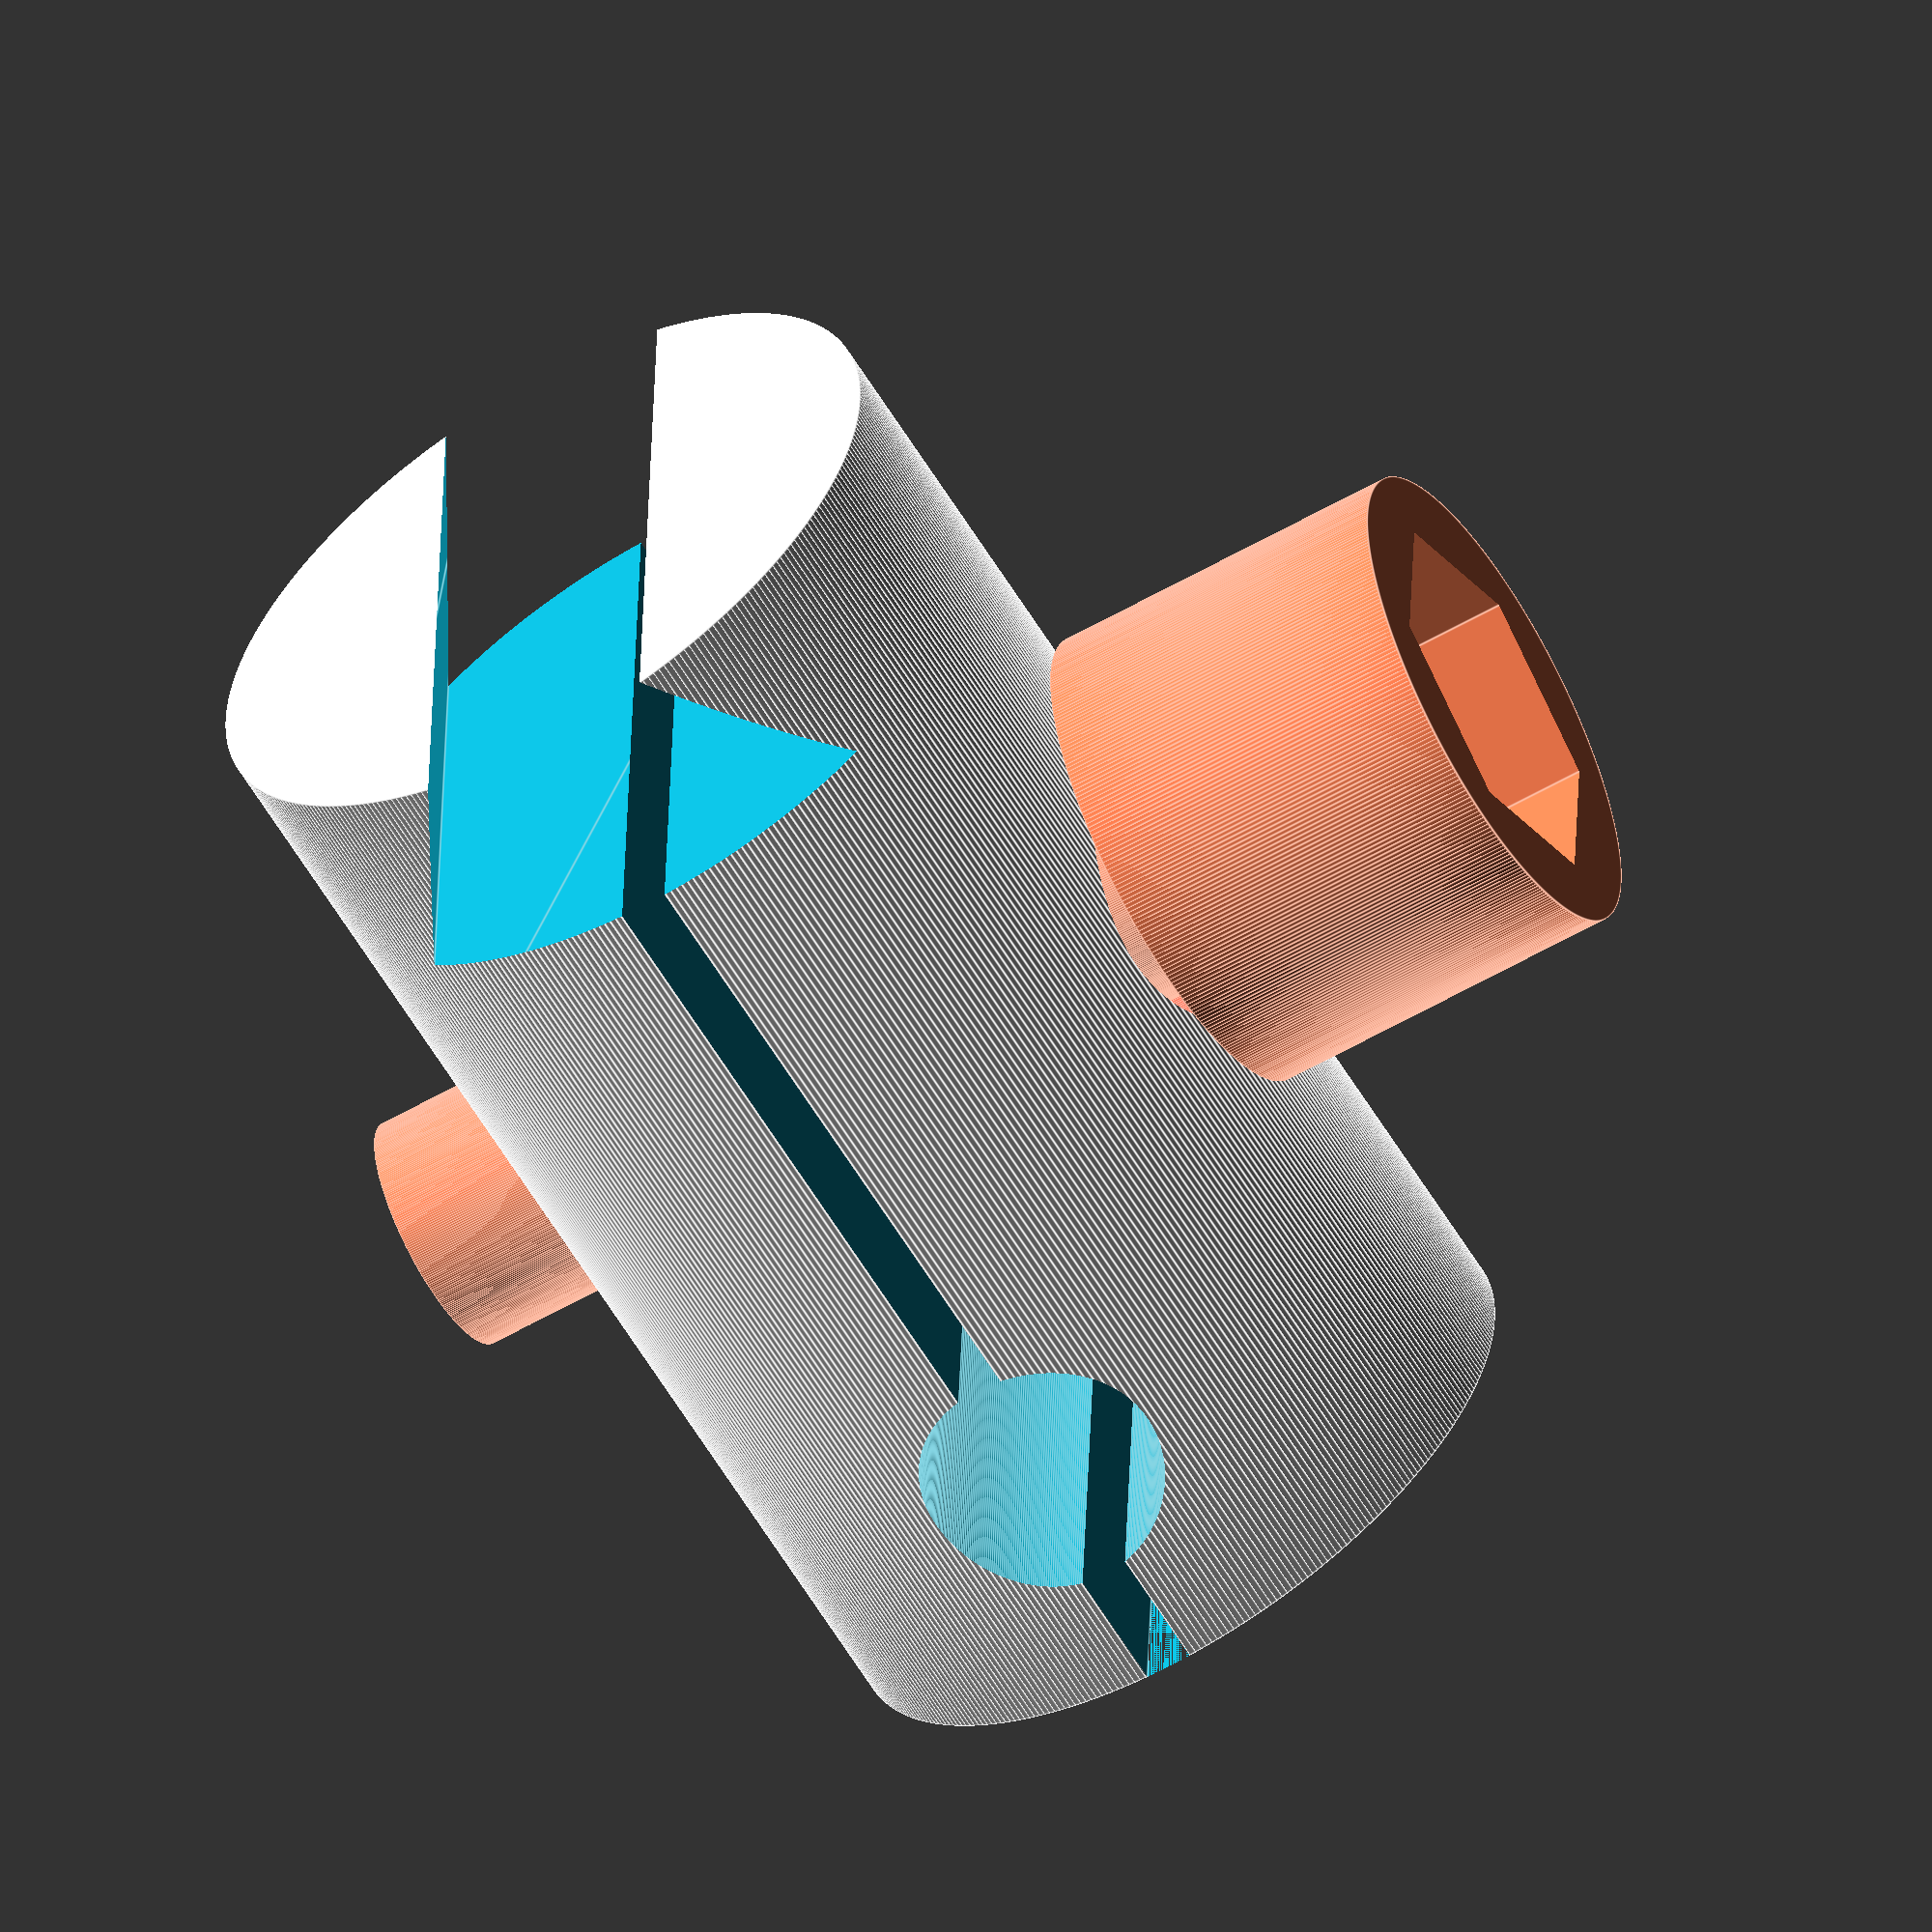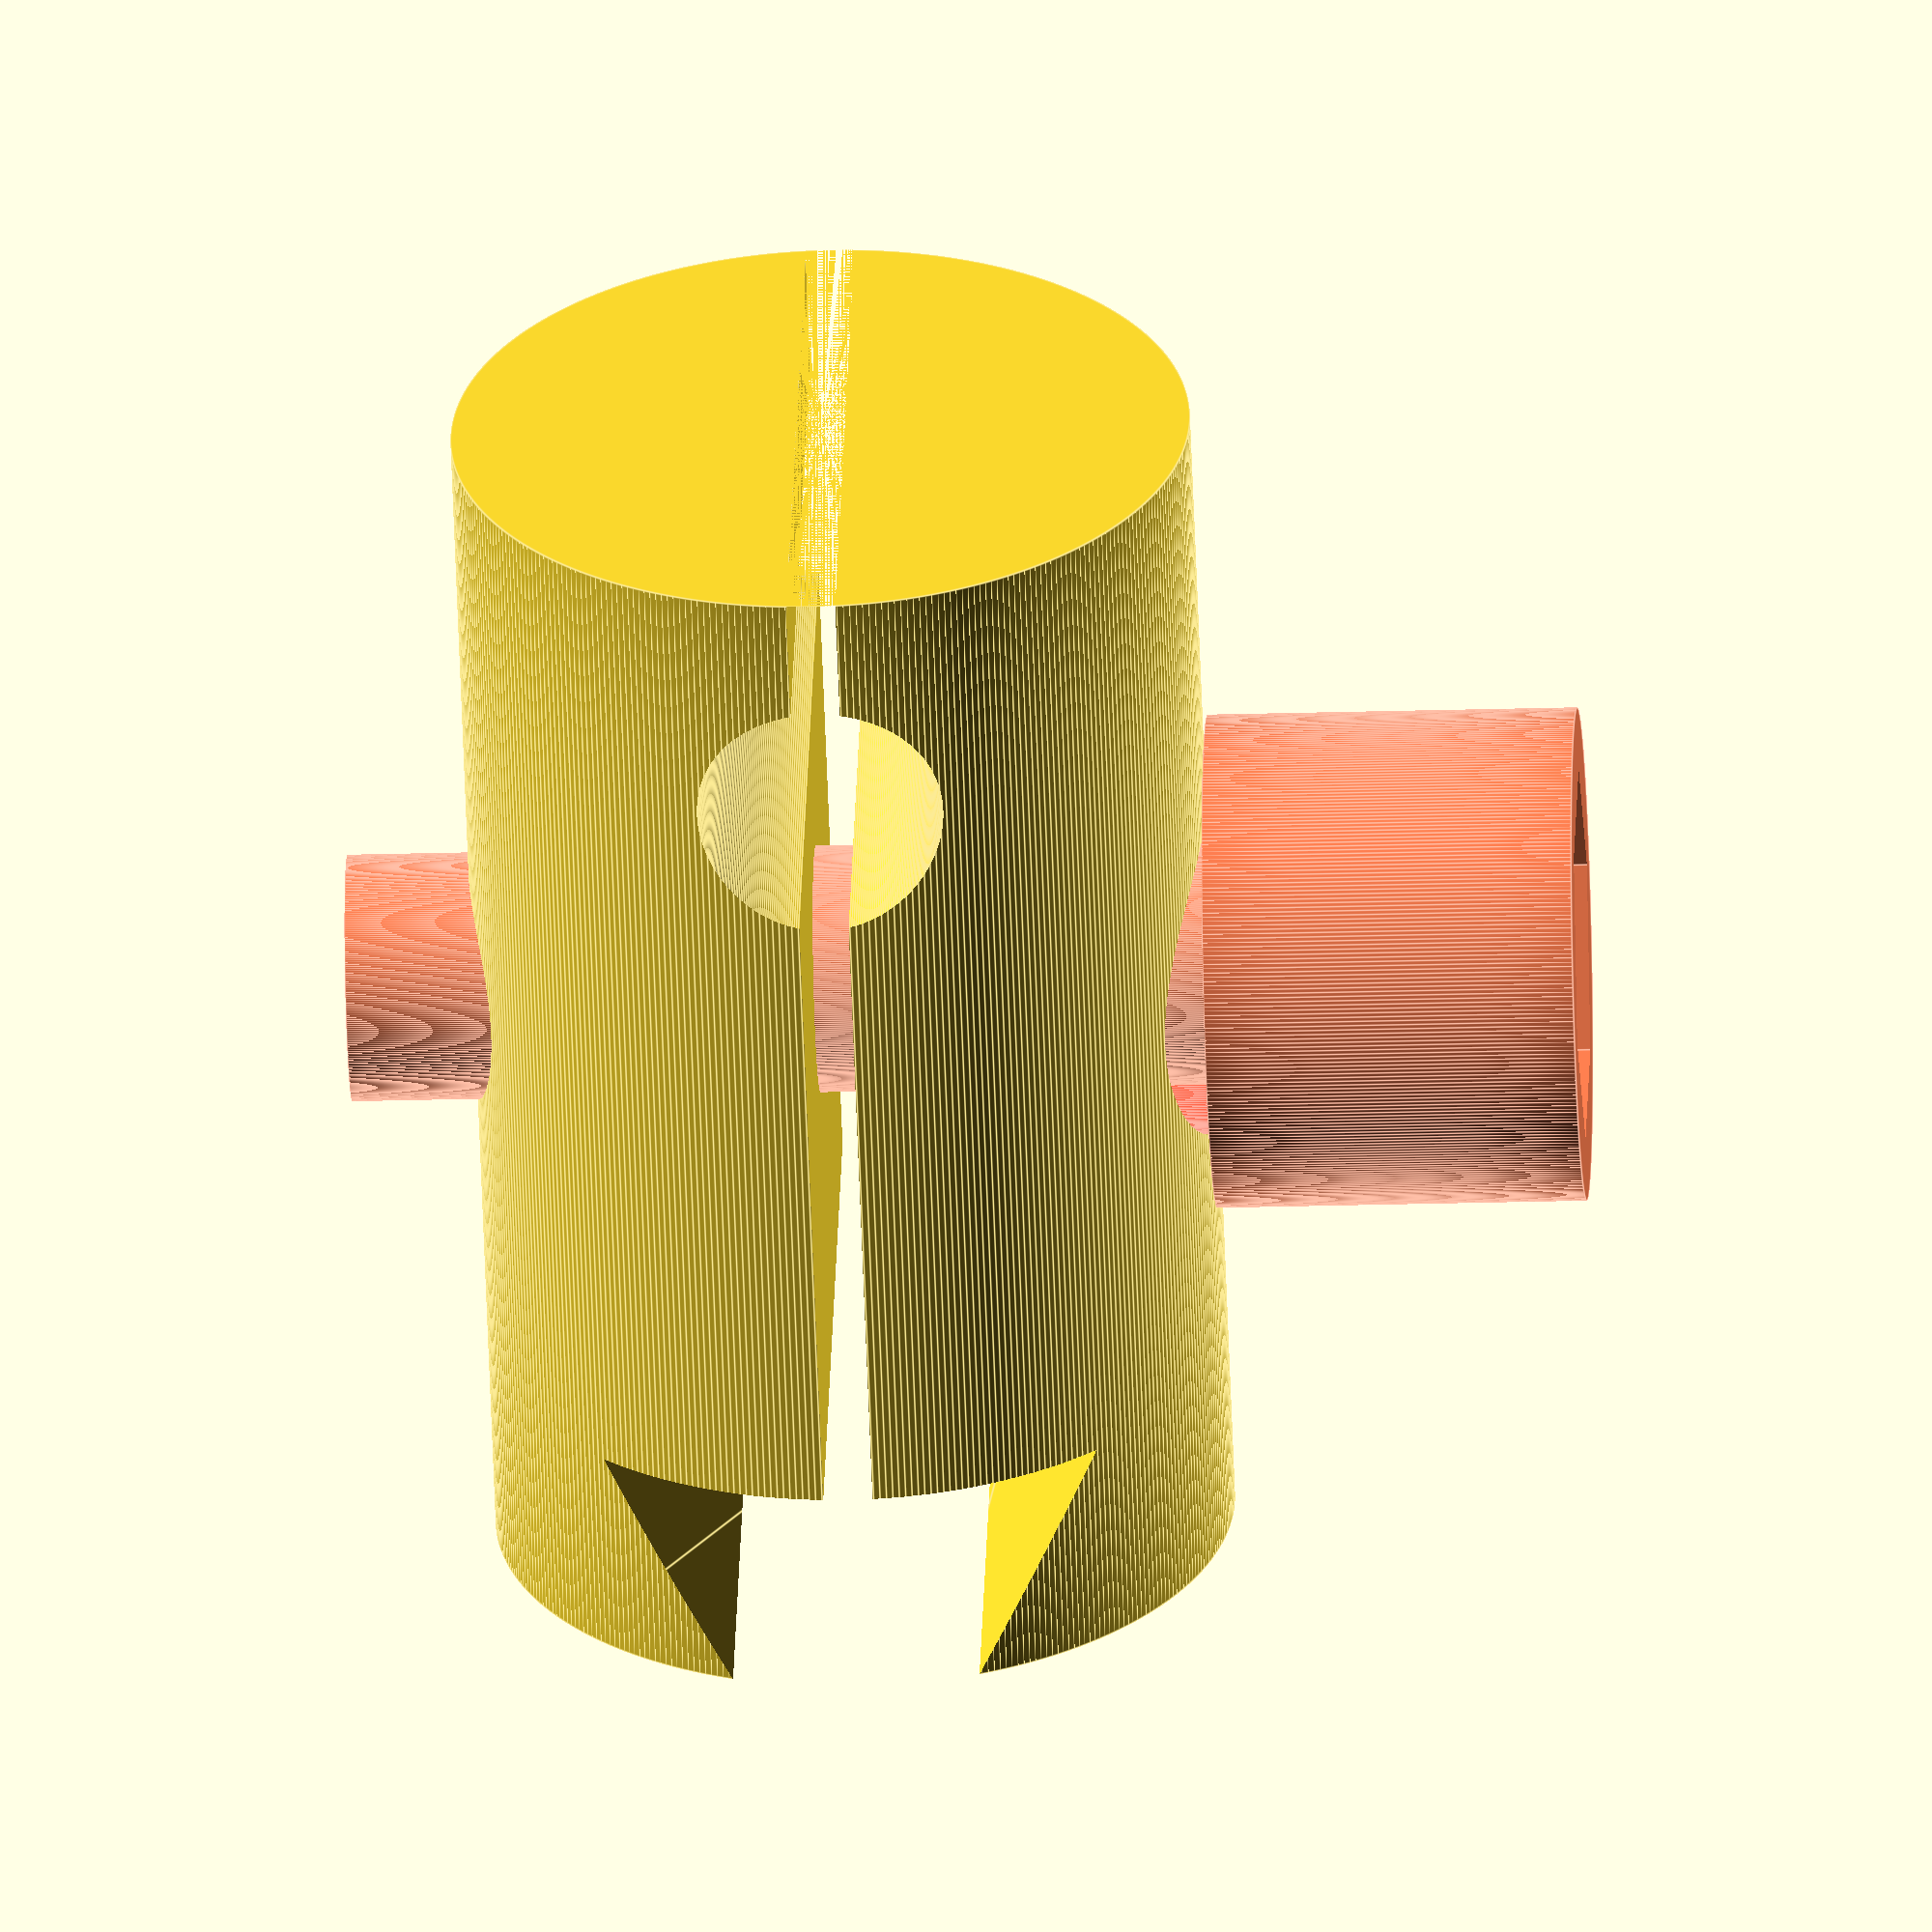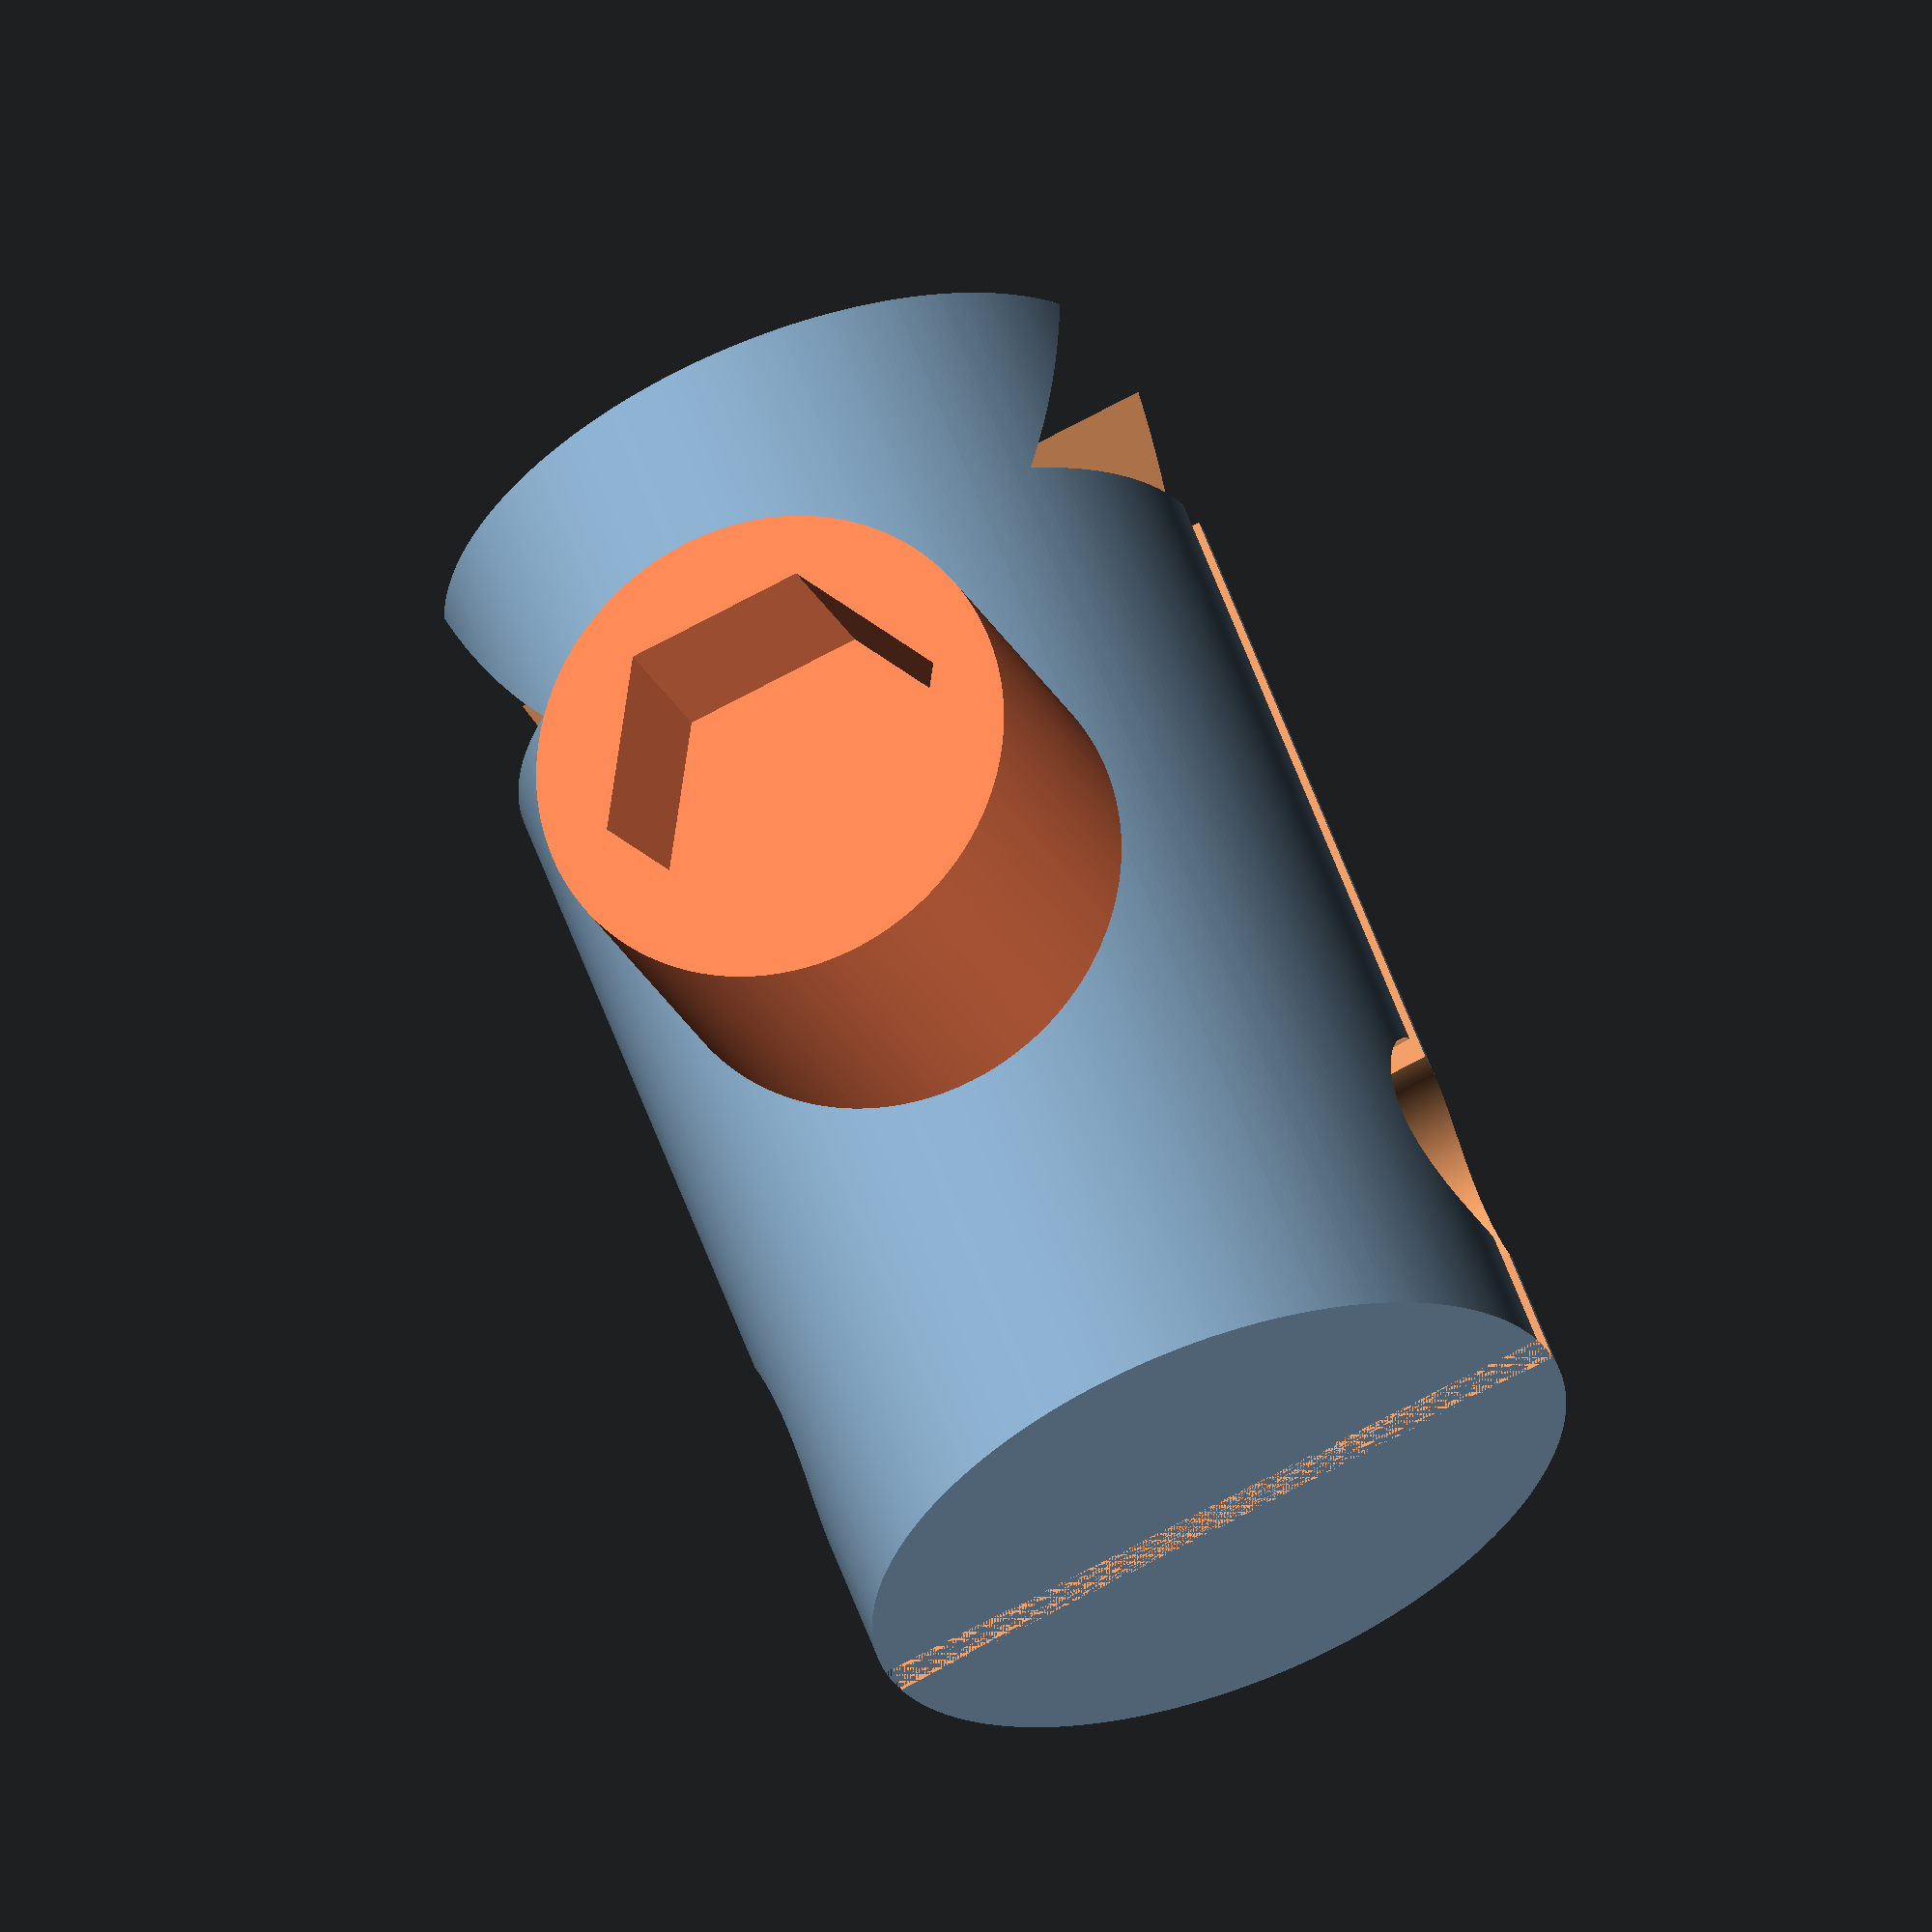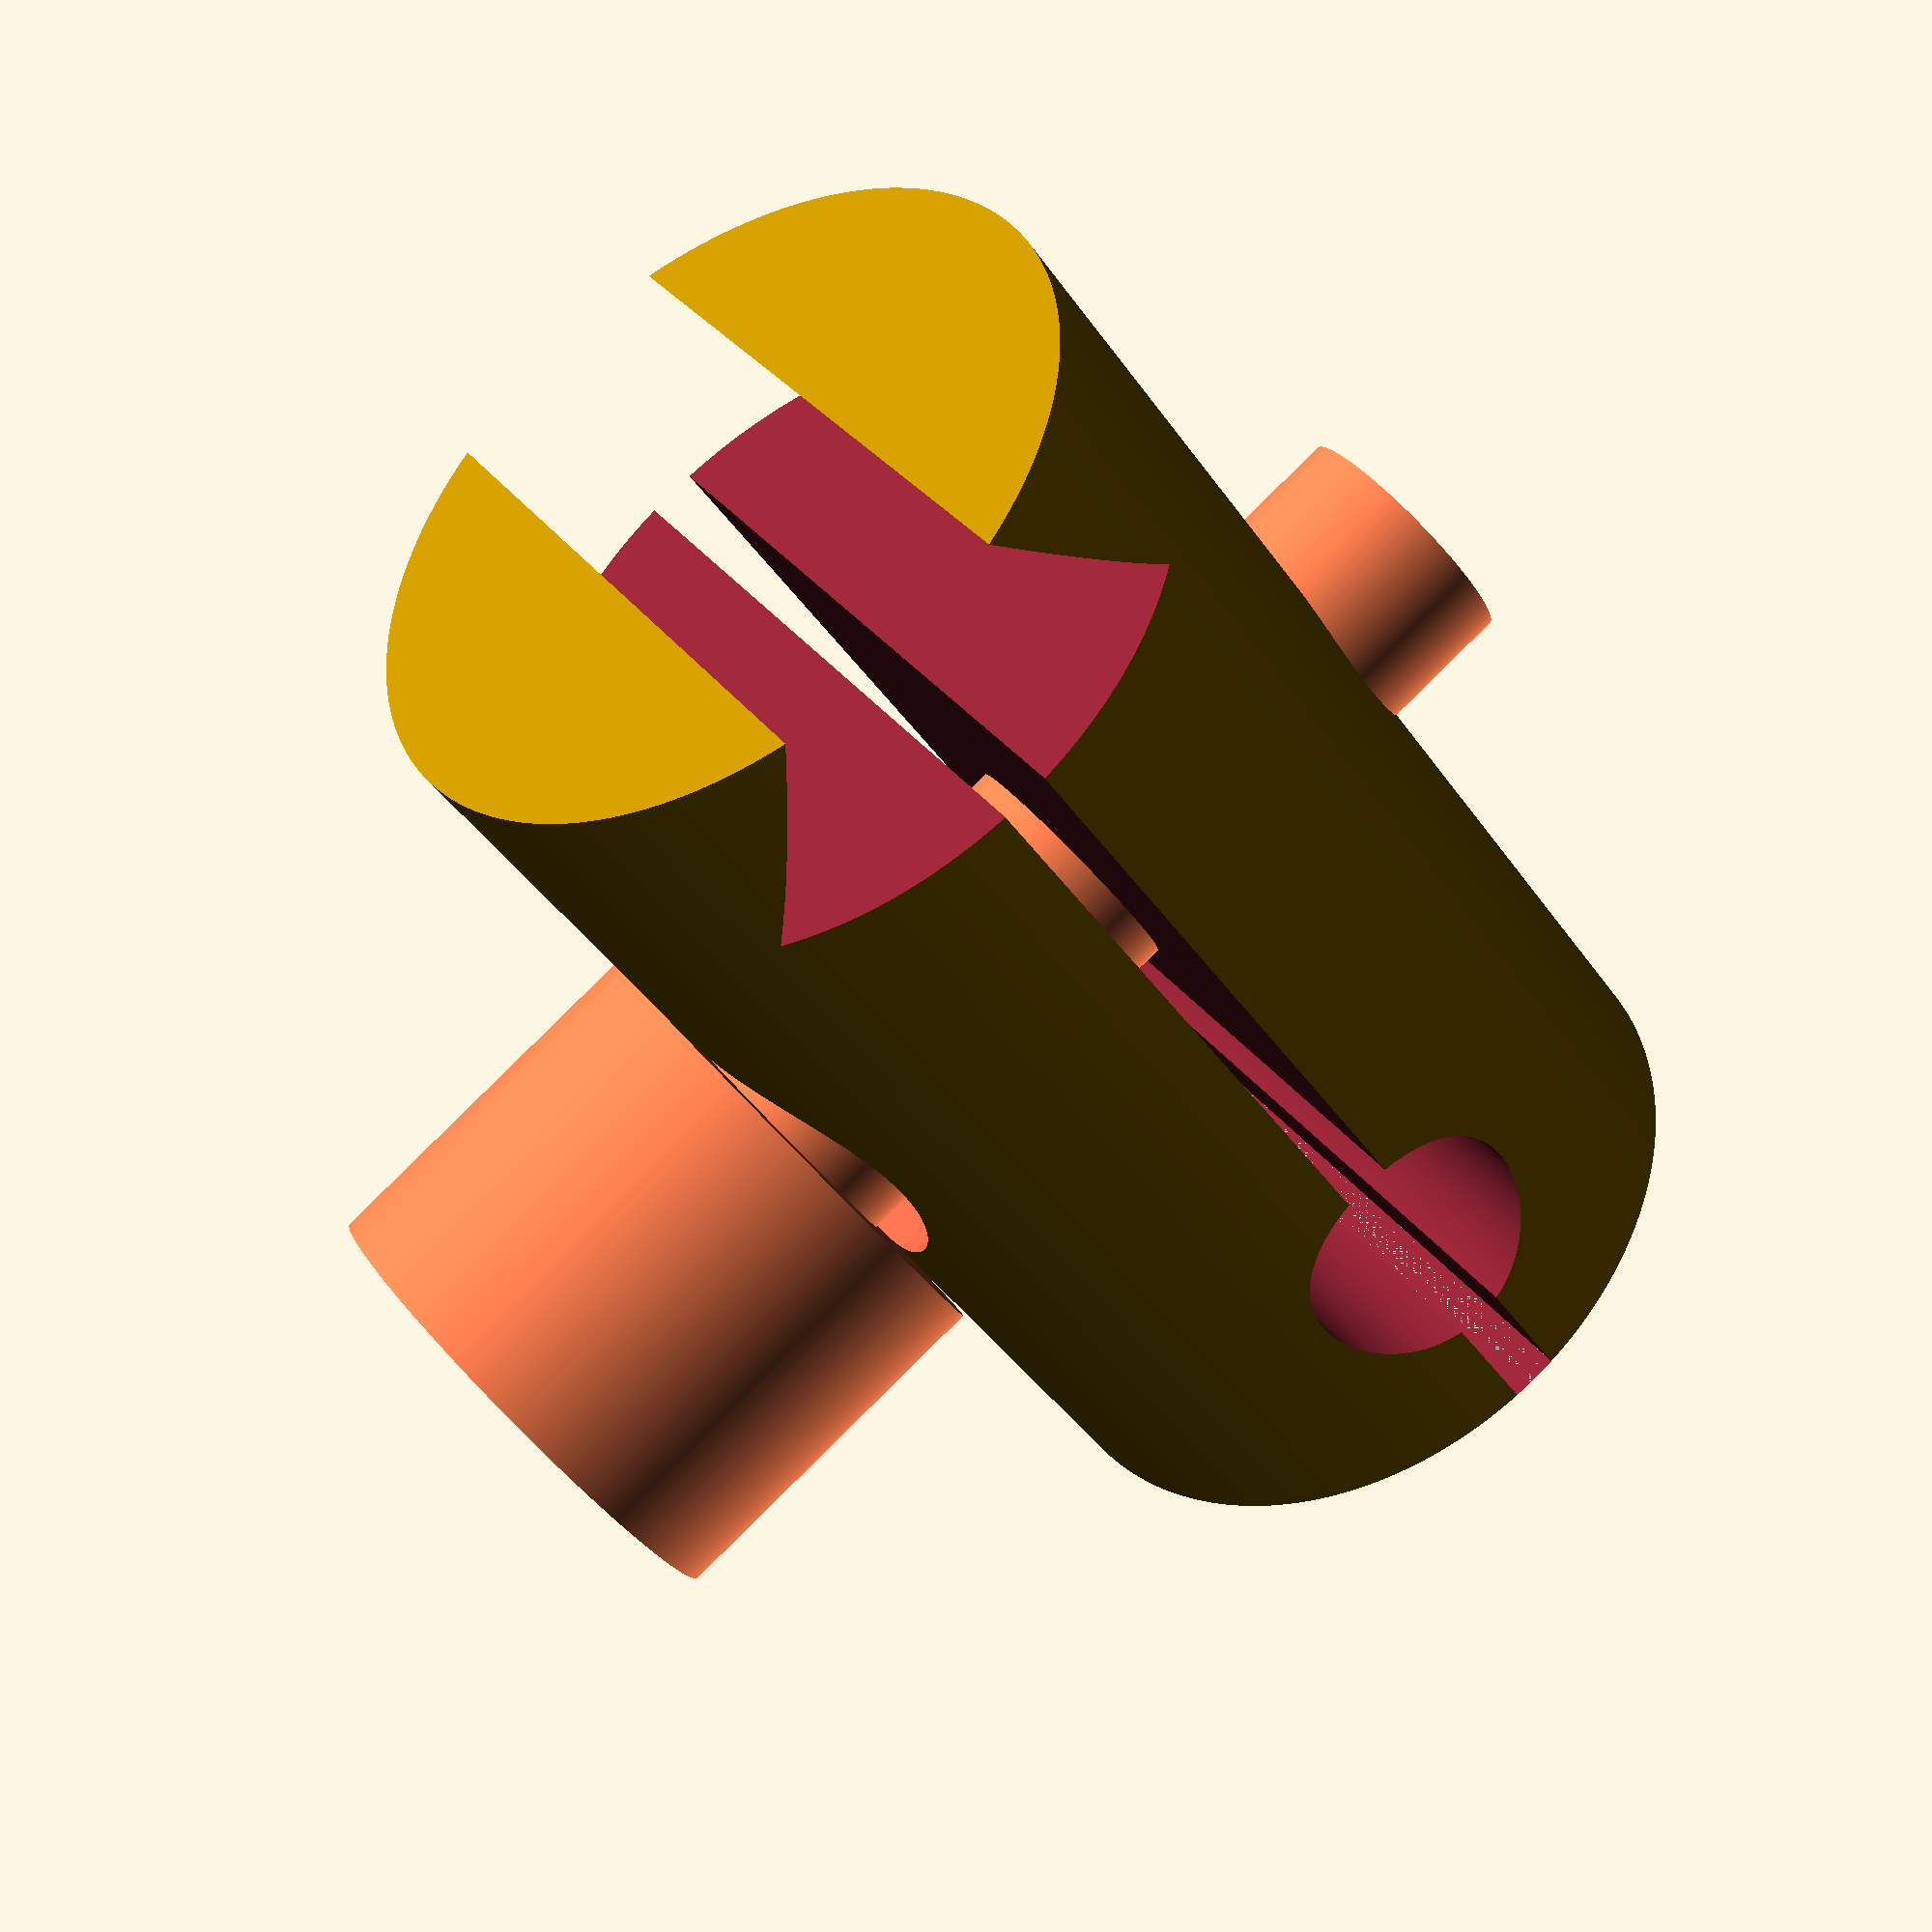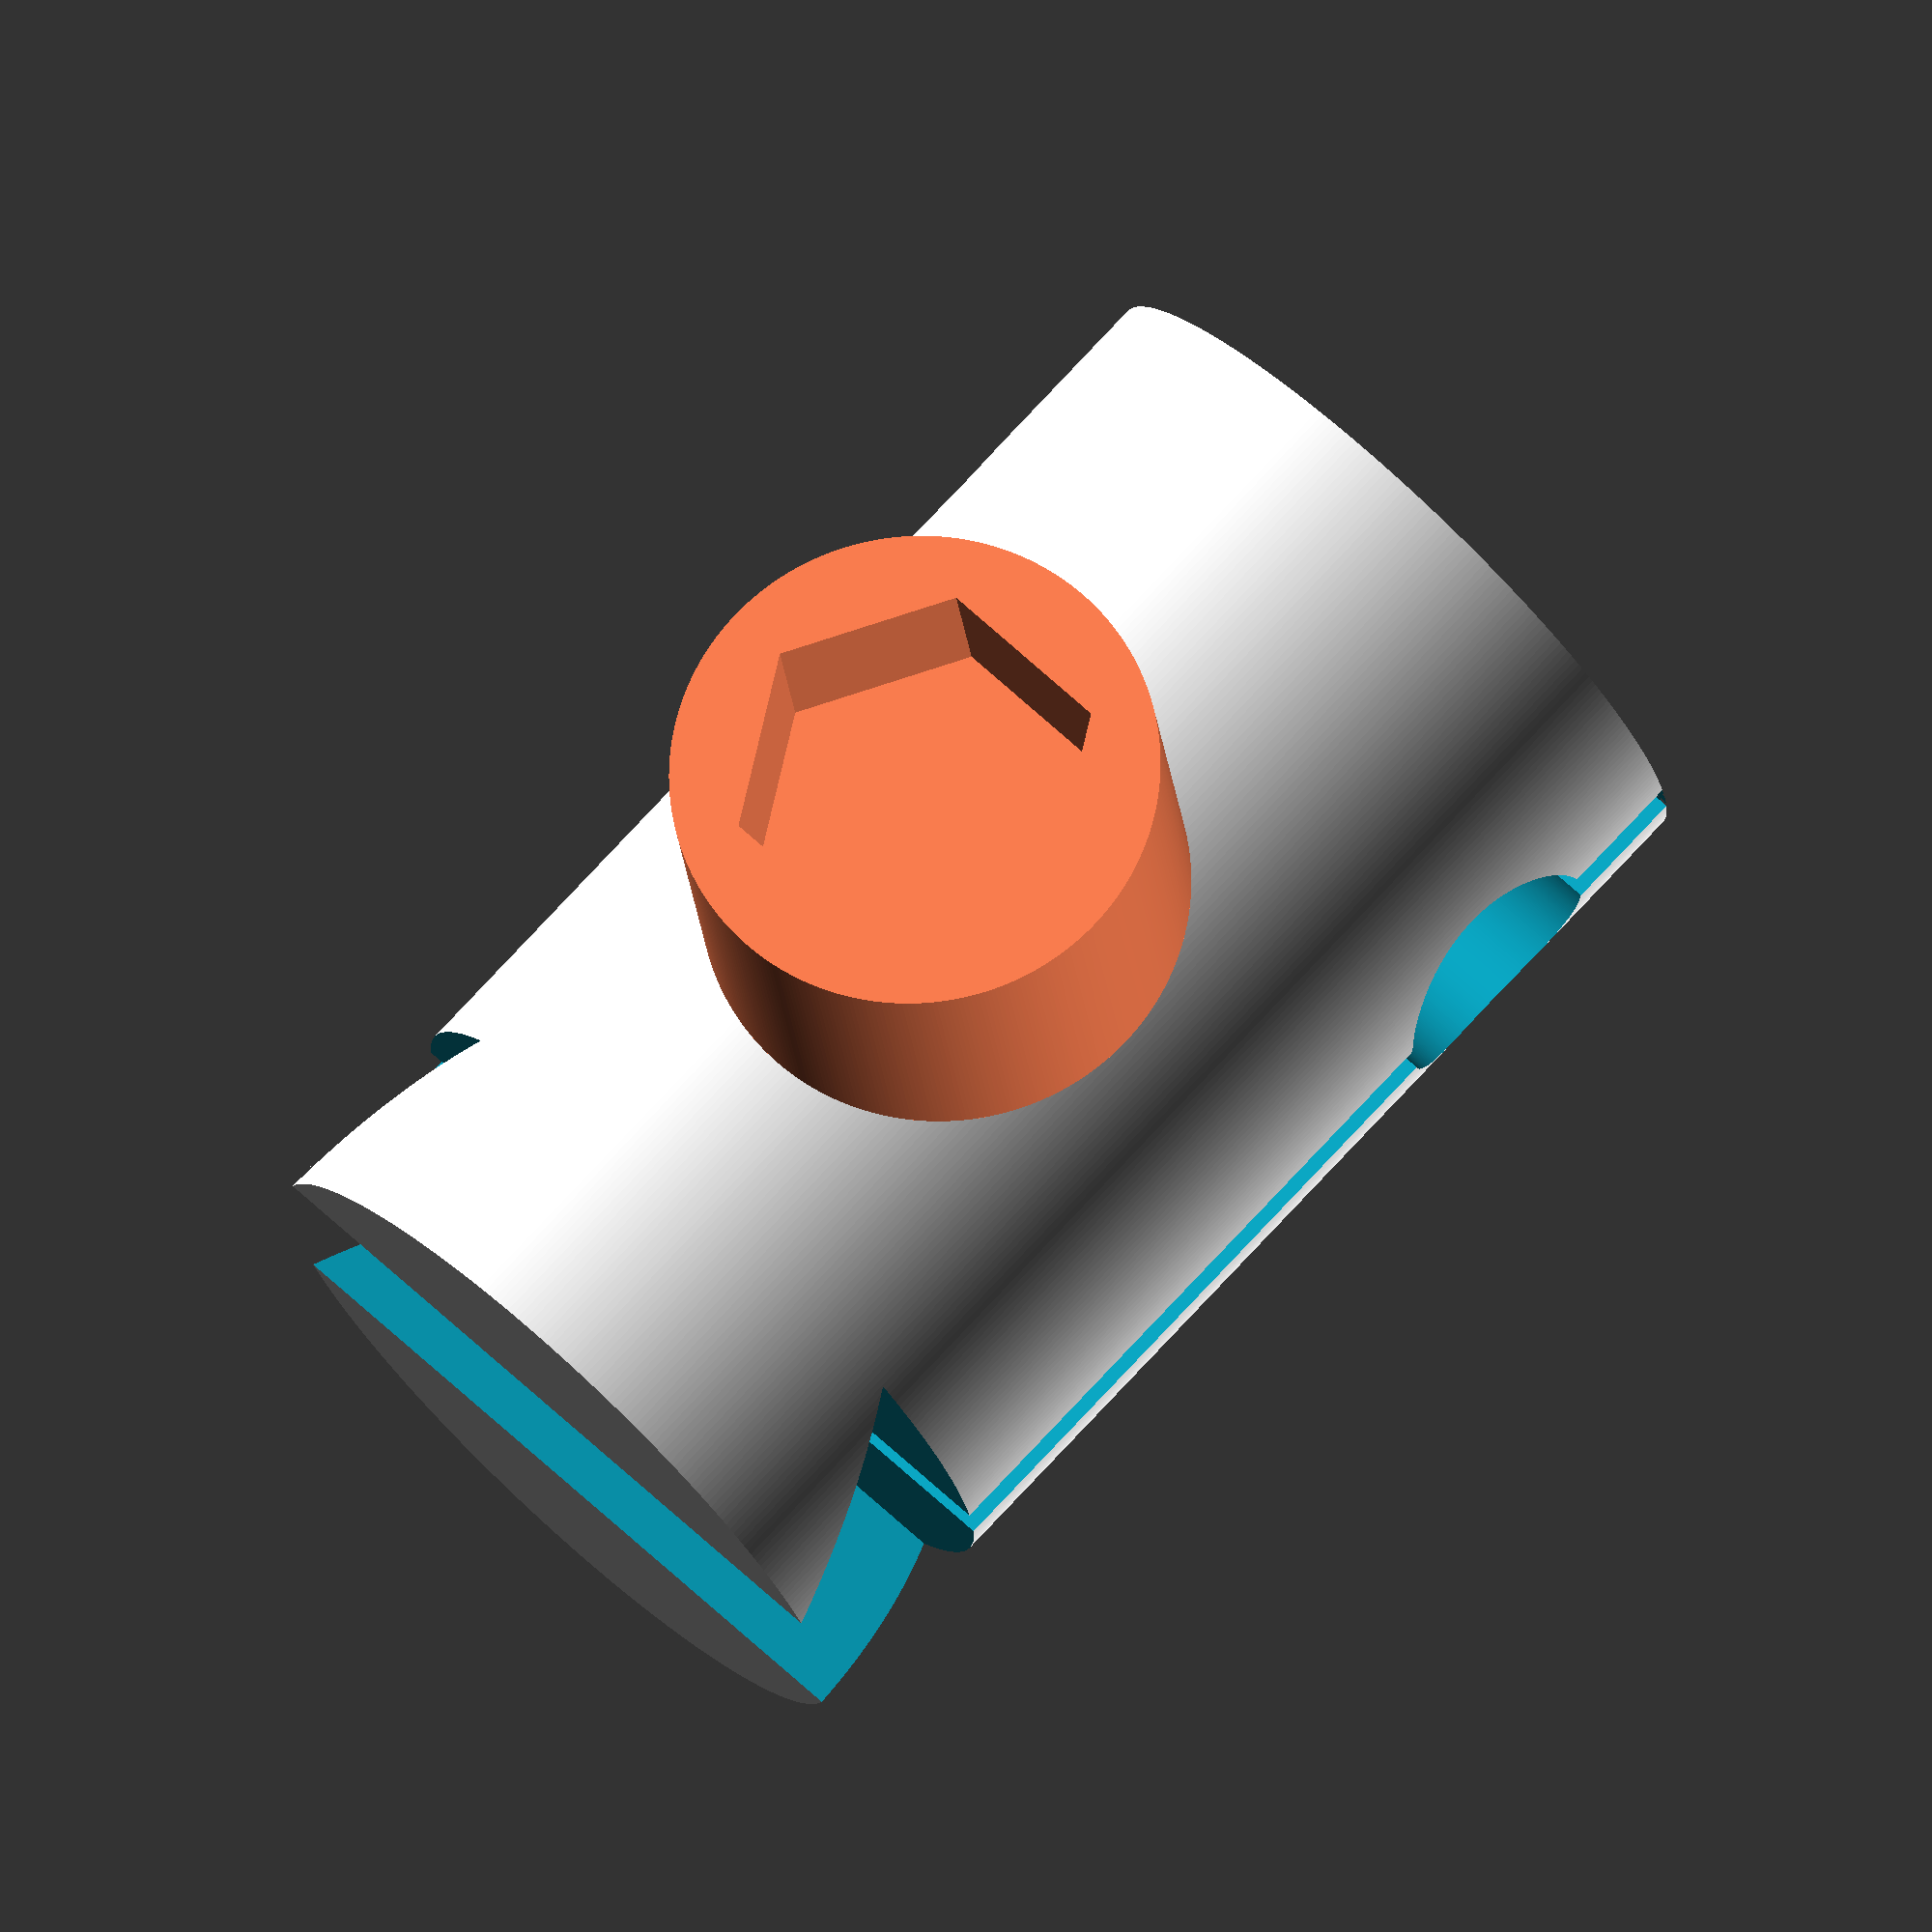
<openscad>
$fn=360;

shaft_h=5;
shaft_d=3;
shaft_r=shaft_d/2;

dovetail_width=2;
dovetail_angle=60;

dovetail_x=dovetail_width/2;
dovetail_y=tan(dovetail_angle)*dovetail_x;


rod_d=1;
rod_r=rod_d/2;

socket_size=1.5;
socket_r=socket_size/2;
thread_pitch="M3x.8";

cut_l=5;

slitting_saw_thickness=.2;

difference(){
	cylinder(shaft_h,shaft_r,shaft_r);

	translate([0,cut_l/2,shaft_h+dovetail_y/2]) rotate([90,180,0])
		linear_extrude(cut_l) 
		polygon([[0,0],[dovetail_x,dovetail_y],[-dovetail_x,dovetail_y]]);

	translate([0,5,1]) rotate([90,0,0]) cylinder(10,rod_r,rod_r);

	translate([0,0,shaft_h/2]) rotate([90,0,90]) cylinder(cut_l,rod_r,rod_r); // TODO threaded
	color("tomato") translate([0,0,shaft_h/2])
		rotate([90,0,-90]) cylinder(11,rod_r+.2,rod_r+.2);
	translate([-.1,-cut_l/2,0]) cube([slitting_saw_thickness,cut_l,cut_l]);
}

translate([-3,0,shaft_h/2]) rotate([90,0,90]) color("coral"){
	difference(){
		color("blue"){
			cylinder(1.5,1,1);
			cylinder(5,rod_r,rod_r); // TODO threaded
		}
		translate([0,0,-.25]) cylinder(1,socket_r,socket_r,$fn=6);
	}
}


</openscad>
<views>
elev=60.5 azim=181.7 roll=31.0 proj=o view=edges
elev=61.2 azim=358.5 roll=182.1 proj=o view=edges
elev=119.2 azim=289.8 roll=20.3 proj=o view=wireframe
elev=41.0 azim=326.5 roll=31.3 proj=p view=wireframe
elev=284.2 azim=83.5 roll=42.8 proj=o view=solid
</views>
